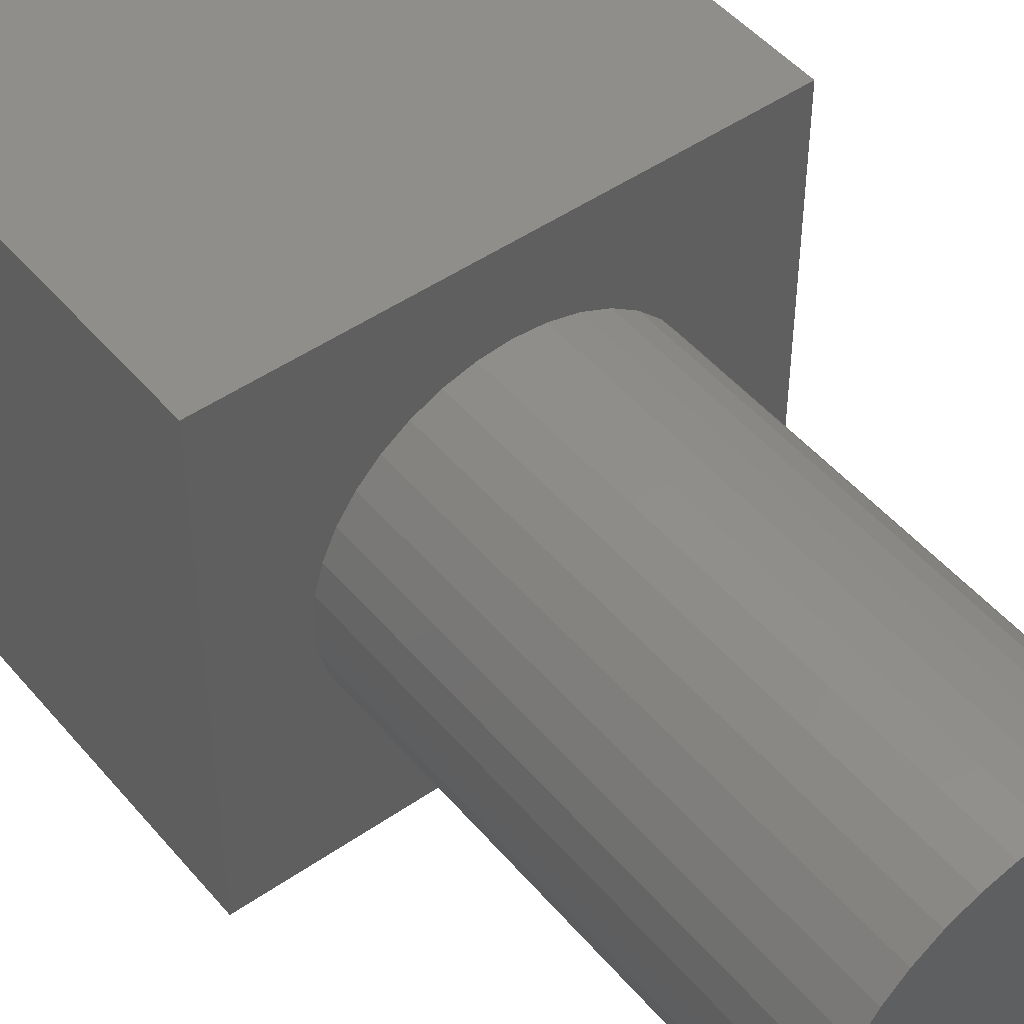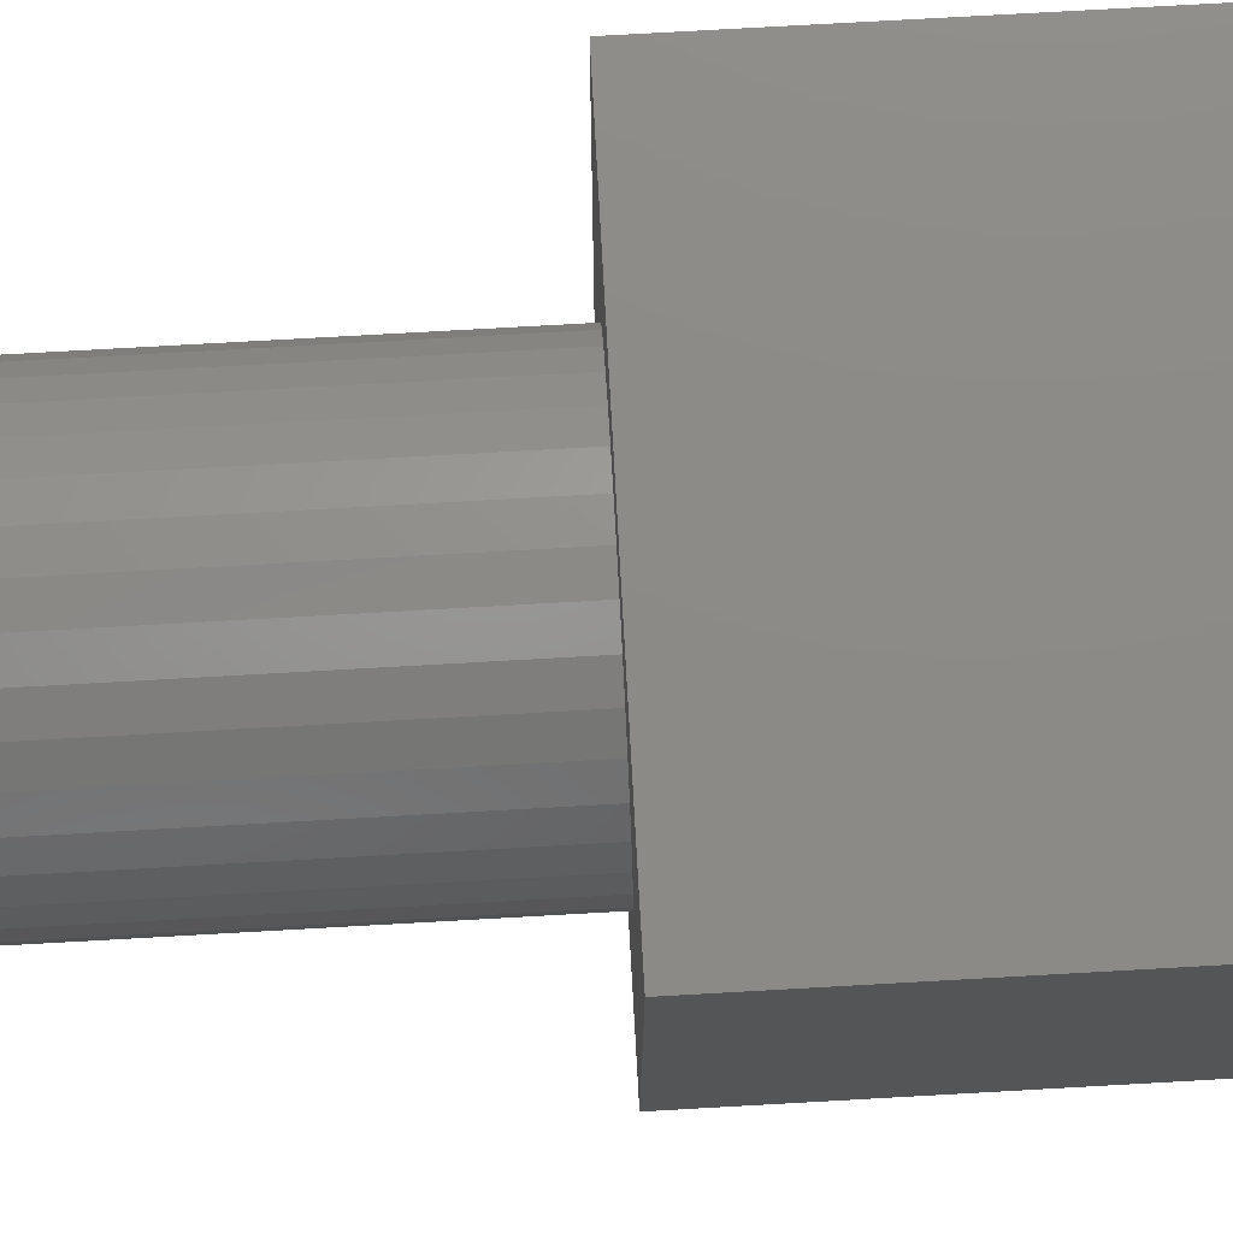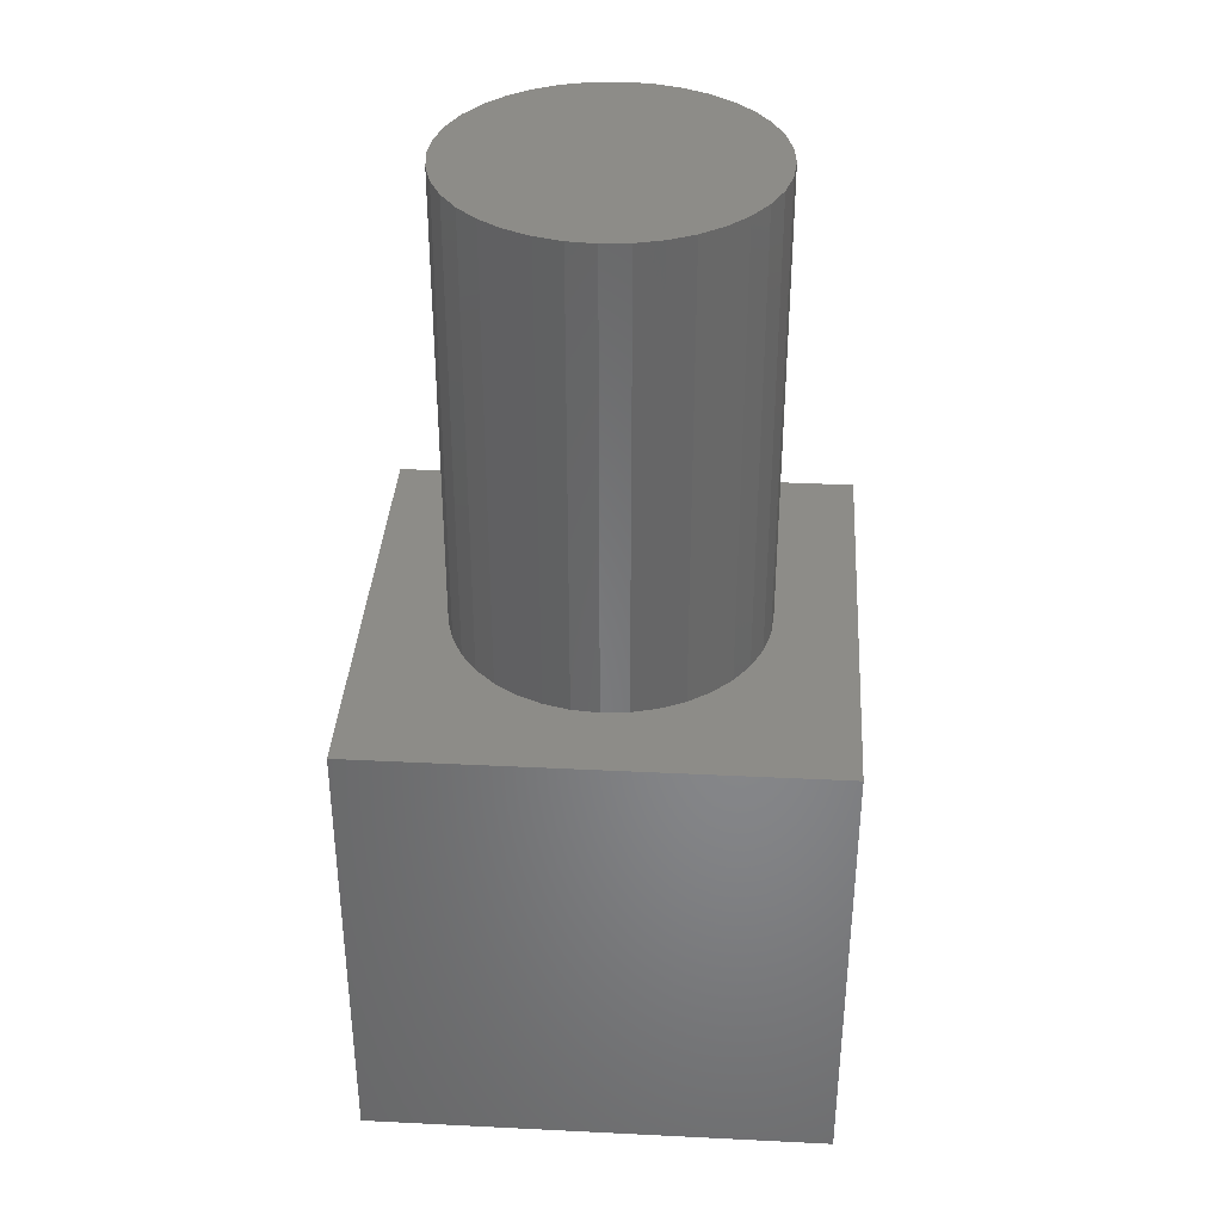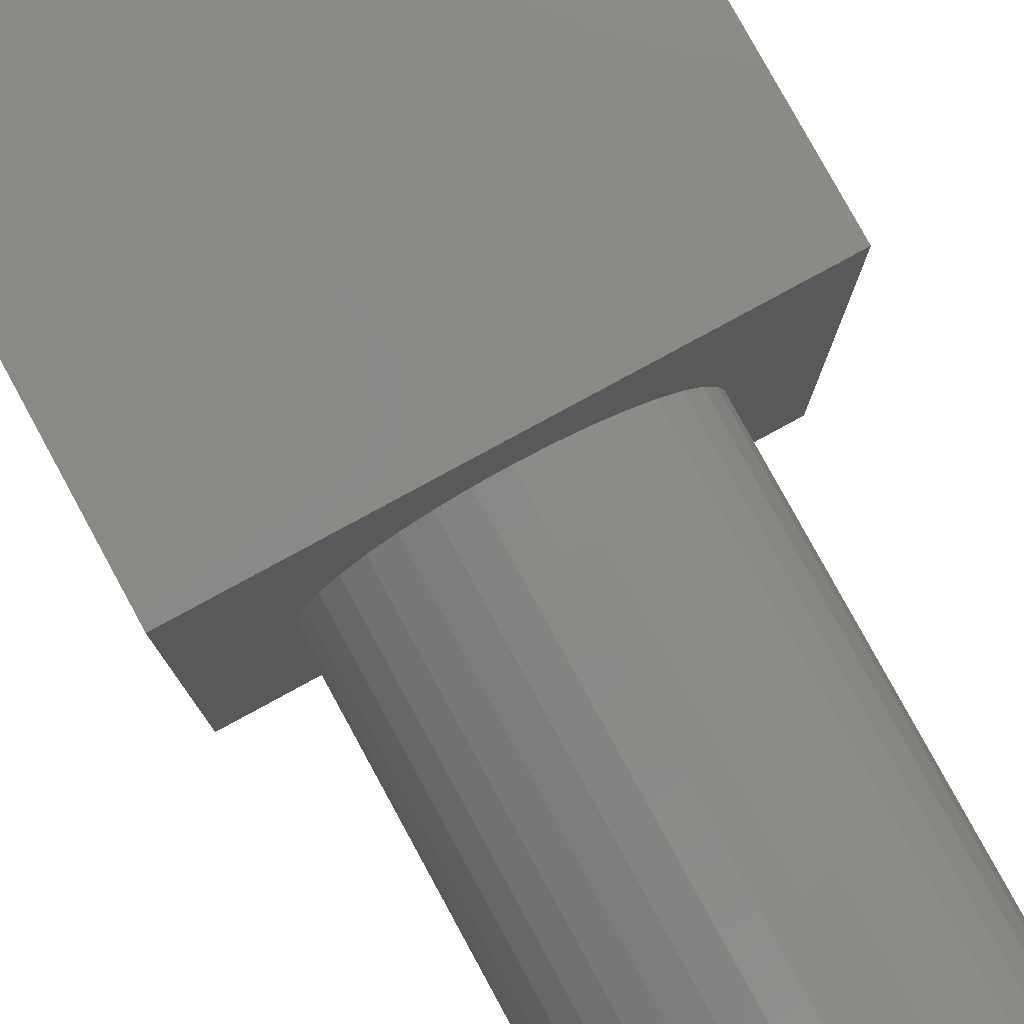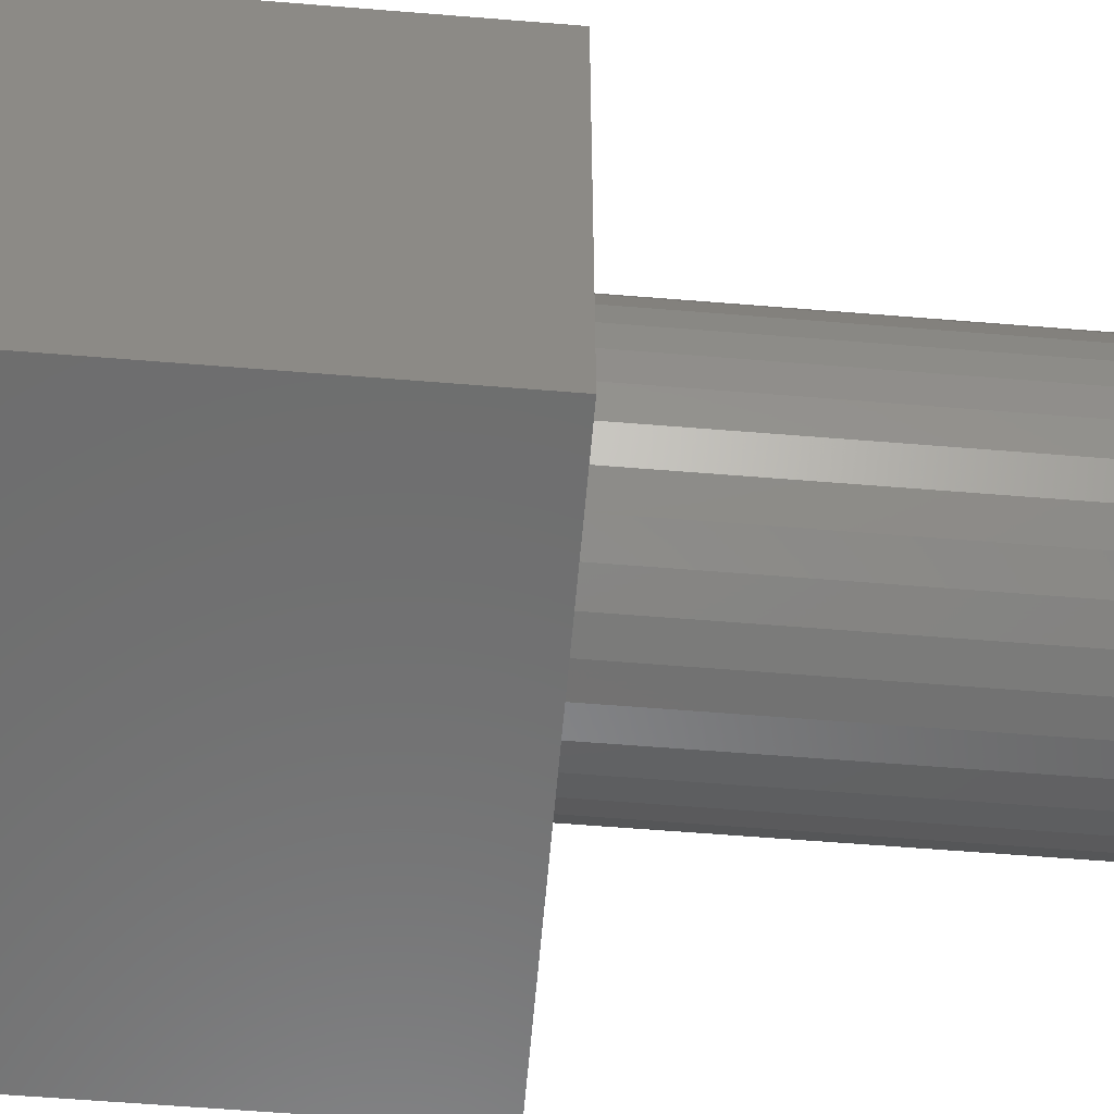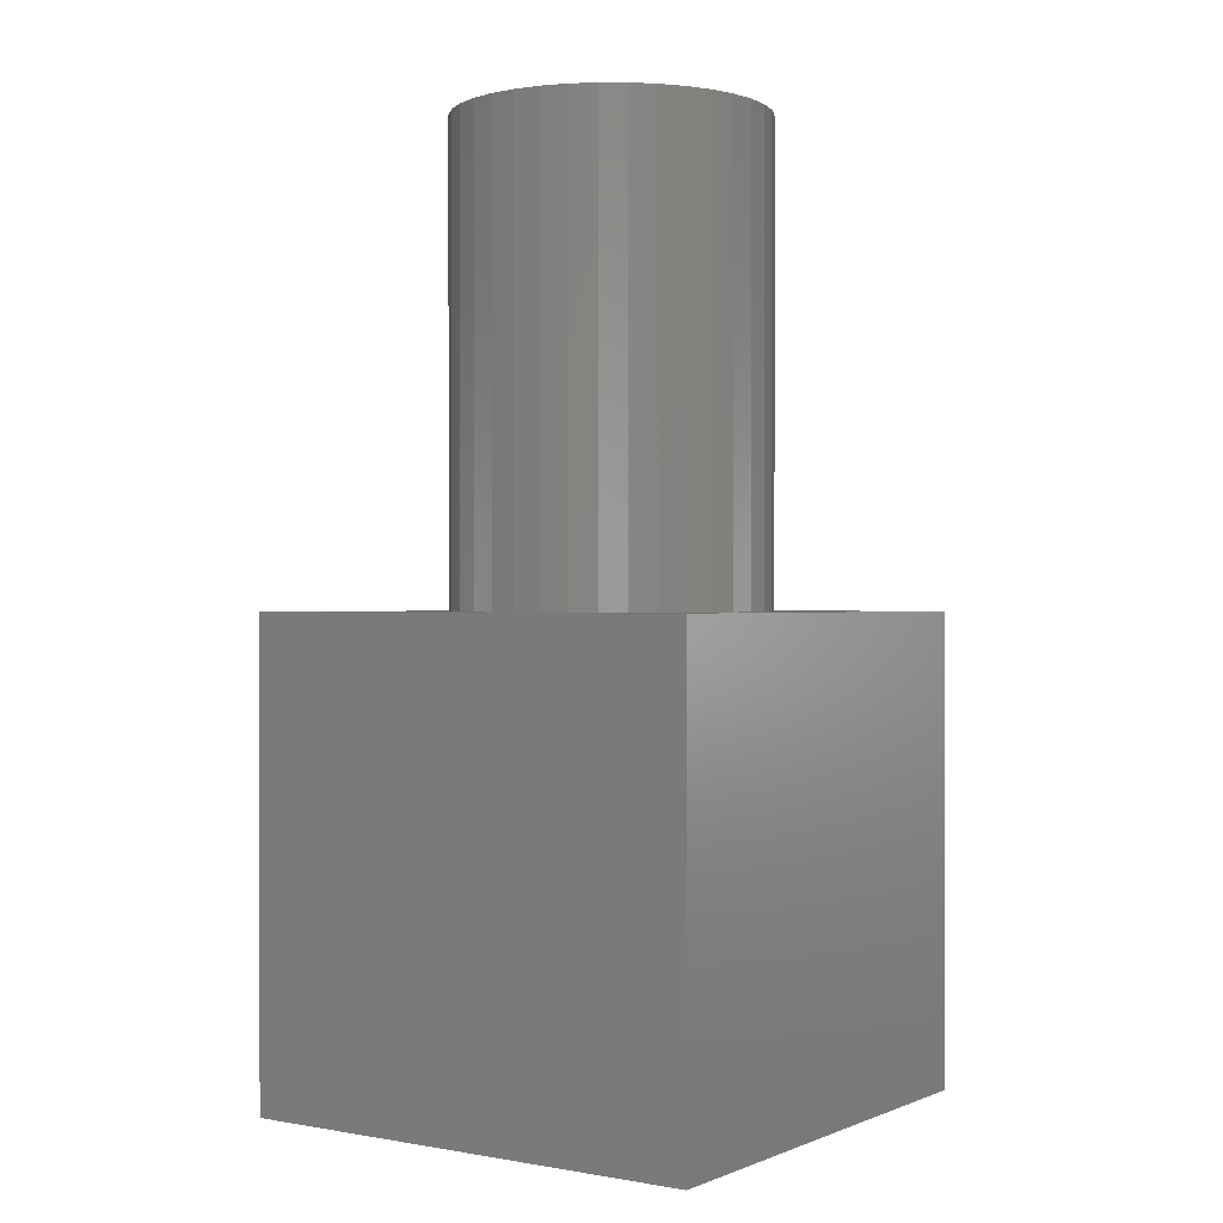
<metadata>
{"format":"stl","ext":"stl","renderer":"f3d","projection":"perspective","resolution":1024,"background":"white","views":[{"elev":47.8,"azim":-37.9,"up":"+Y"},{"elev":76.9,"azim":86.8,"up":"+Y"},{"elev":36.3,"azim":-176.3,"up":"+Z"},{"elev":79.6,"azim":-28.6,"up":"+Y"},{"elev":-59.3,"azim":-94.8,"up":"+Y"},{"elev":0.3,"azim":124.4,"up":"+Z"}]}
</metadata>
<code>
# stl→obj: 80 verts, 156 faces
v 10 0 10
v 10 10 0
v 10 10 10
v 10 0 0
v 8.3 5 10
v 8.25 5.573 10
v 8.101 6.129 10
v 7.858 6.65 10
v 7.528 7.121 10
v 7.121 7.528 10
v 6.65 7.858 10
v 6.129 8.101 10
v 5.573 8.25 10
v 5 8.3 10
v 0 10 10
v 4.427 8.25 10
v 1.75 5.573 10
v 1.7 5 10
v 1.899 6.129 10
v 2.142 6.65 10
v 2.472 7.121 10
v 2.879 7.528 10
v 3.35 7.858 10
v 3.871 8.101 10
v 8.25 4.427 10
v 8.101 3.871 10
v 7.858 3.35 10
v 7.528 2.879 10
v 7.121 2.472 10
v 6.65 2.142 10
v 6.129 1.899 10
v 5.573 1.75 10
v 5 1.7 10
v 0 0 10
v 4.427 1.75 10
v 3.871 1.899 10
v 1.75 4.427 10
v 3.35 2.142 10
v 2.879 2.472 10
v 2.472 2.879 10
v 2.142 3.35 10
v 1.899 3.871 10
v 0 0 0
v 0 10 0
v 6.129 1.899 20
v 5.573 1.75 20
v 8.25 5.573 20
v 8.101 6.129 20
v 8.3 5 20
v 7.858 6.65 20
v 5.573 8.25 20
v 6.129 8.101 20
v 2.142 6.65 20
v 1.899 6.129 20
v 5 1.7 20
v 8.101 3.871 20
v 8.25 4.427 20
v 2.879 7.528 20
v 2.472 7.121 20
v 7.858 3.35 20
v 7.528 7.121 20
v 7.121 7.528 20
v 4.427 1.75 20
v 1.75 4.427 20
v 1.899 3.871 20
v 7.528 2.879 20
v 2.142 3.35 20
v 6.65 2.142 20
v 6.65 7.858 20
v 7.121 2.472 20
v 5 8.3 20
v 4.427 8.25 20
v 3.871 8.101 20
v 3.871 1.899 20
v 3.35 7.858 20
v 3.35 2.142 20
v 2.879 2.472 20
v 2.472 2.879 20
v 1.75 5.573 20
v 1.7 5 20
f 1 2 3
f 2 1 4
f 3 5 1
f 3 6 5
f 3 7 6
f 3 8 7
f 3 9 8
f 3 10 9
f 3 11 10
f 3 12 11
f 3 13 12
f 3 14 13
f 15 14 3
f 14 15 16
f 17 15 18
f 19 15 17
f 20 15 19
f 21 15 20
f 22 15 21
f 23 15 22
f 24 15 23
f 16 15 24
f 25 1 5
f 26 1 25
f 27 1 26
f 28 1 27
f 29 1 28
f 30 1 29
f 31 1 30
f 32 1 31
f 33 1 32
f 34 33 35
f 34 35 36
f 34 18 15
f 18 34 37
f 33 34 1
f 38 34 36
f 39 34 38
f 40 34 39
f 41 34 40
f 42 34 41
f 37 34 42
f 43 15 44
f 15 43 34
f 2 15 3
f 15 2 44
f 43 1 34
f 1 43 4
f 32 45 46
f 45 32 31
f 47 7 48
f 7 47 6
f 49 6 47
f 6 49 5
f 48 8 50
f 8 48 7
f 12 51 52
f 51 12 13
f 19 53 20
f 53 19 54
f 33 46 55
f 46 33 32
f 56 25 57
f 25 56 26
f 21 58 22
f 58 21 59
f 20 59 21
f 59 20 53
f 60 26 56
f 26 60 27
f 61 10 62
f 10 61 9
f 35 55 63
f 55 35 33
f 42 64 37
f 64 42 65
f 66 27 60
f 27 66 28
f 41 65 42
f 65 41 67
f 31 68 45
f 68 31 30
f 11 52 69
f 52 11 12
f 47 57 49
f 48 57 47
f 48 56 57
f 50 56 48
f 50 60 56
f 61 60 50
f 61 66 60
f 62 66 61
f 62 70 66
f 69 70 62
f 69 68 70
f 52 68 69
f 52 45 68
f 51 45 52
f 51 46 45
f 71 46 51
f 71 55 46
f 72 55 71
f 72 63 55
f 73 63 72
f 73 74 63
f 75 74 73
f 75 76 74
f 58 76 75
f 58 77 76
f 59 77 58
f 59 78 77
f 53 78 59
f 53 67 78
f 54 67 53
f 54 65 67
f 79 65 54
f 79 64 65
f 64 79 80
f 23 58 75
f 58 23 22
f 18 79 17
f 79 18 80
f 39 76 77
f 76 39 38
f 50 9 61
f 9 50 8
f 57 5 49
f 5 57 25
f 10 69 62
f 69 10 11
f 37 80 18
f 80 37 64
f 17 54 19
f 54 17 79
f 24 75 73
f 75 24 23
f 13 71 51
f 71 13 14
f 16 73 72
f 73 16 24
f 40 67 41
f 67 40 78
f 39 78 40
f 78 39 77
f 70 28 66
f 28 70 29
f 30 70 68
f 70 30 29
f 38 74 76
f 74 38 36
f 36 63 74
f 63 36 35
f 14 72 71
f 72 14 16
f 43 2 4
f 2 43 44

</code>
